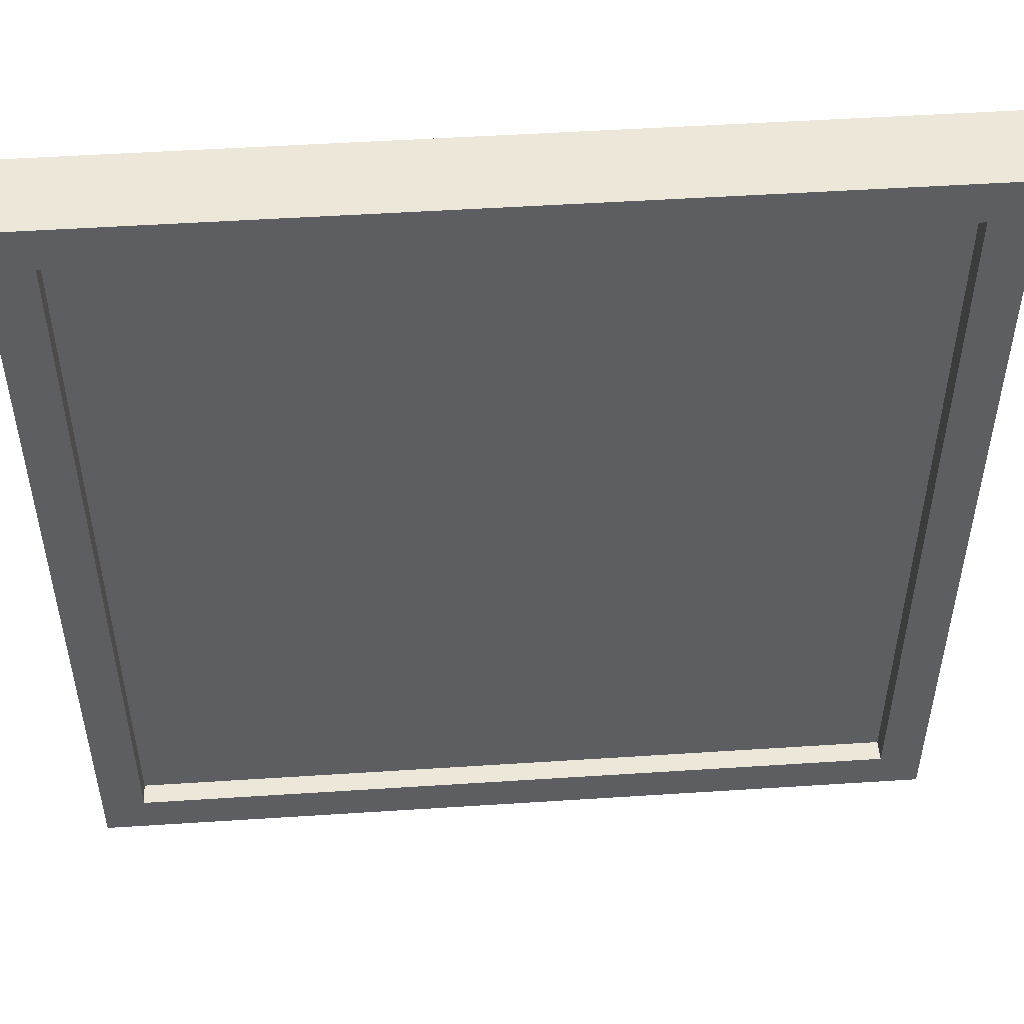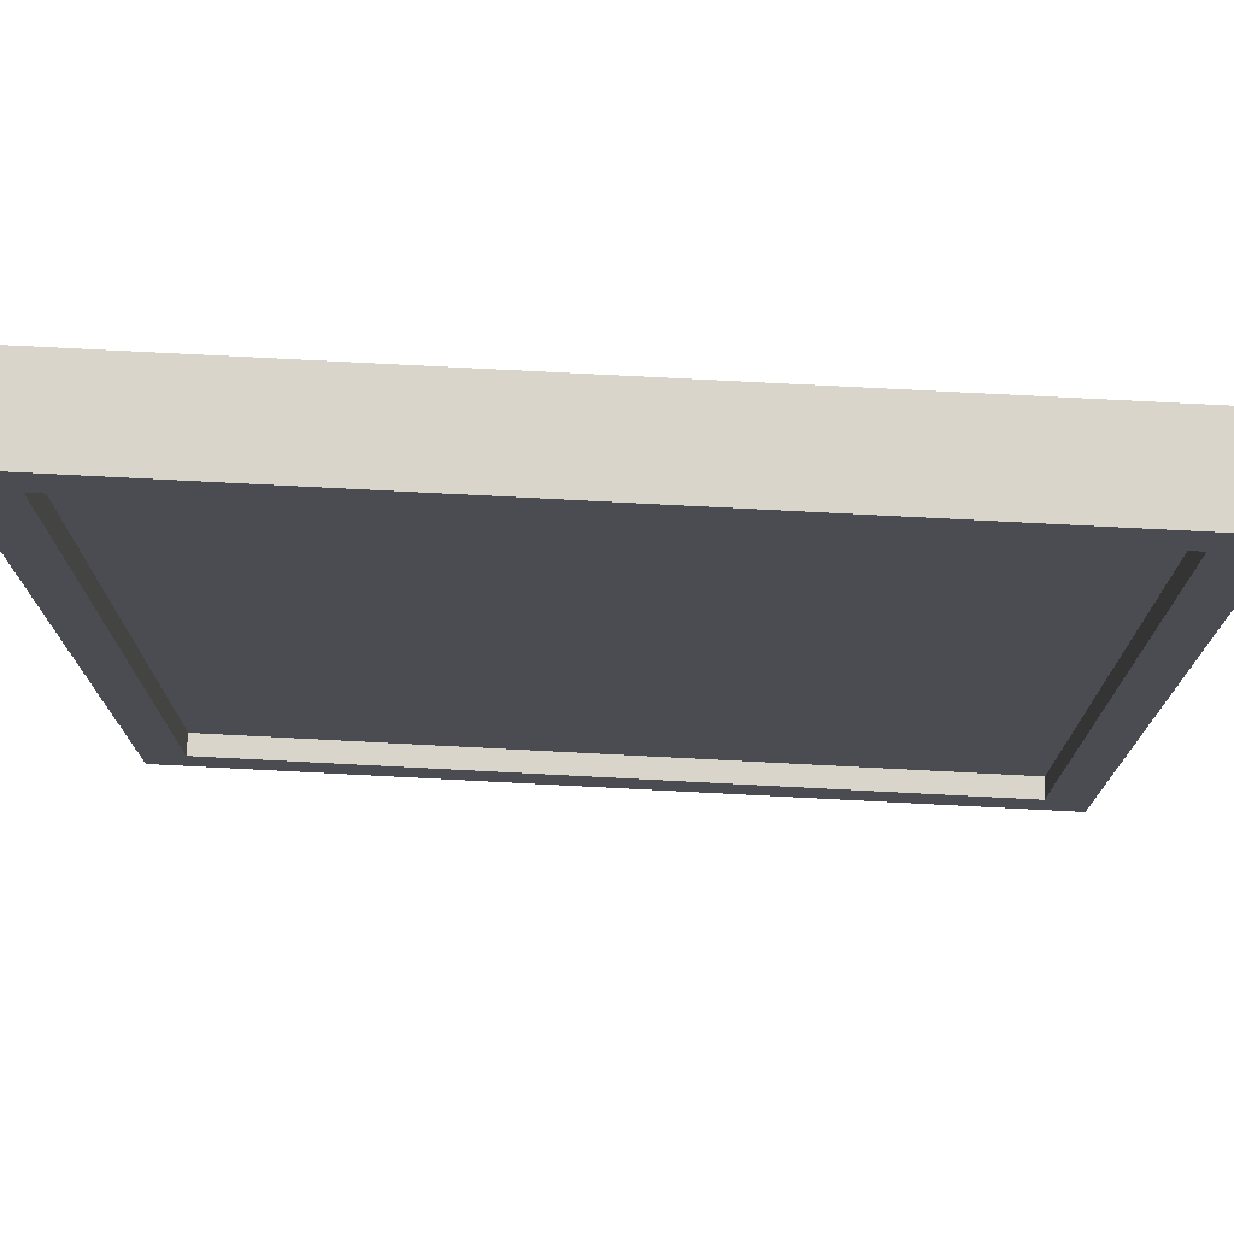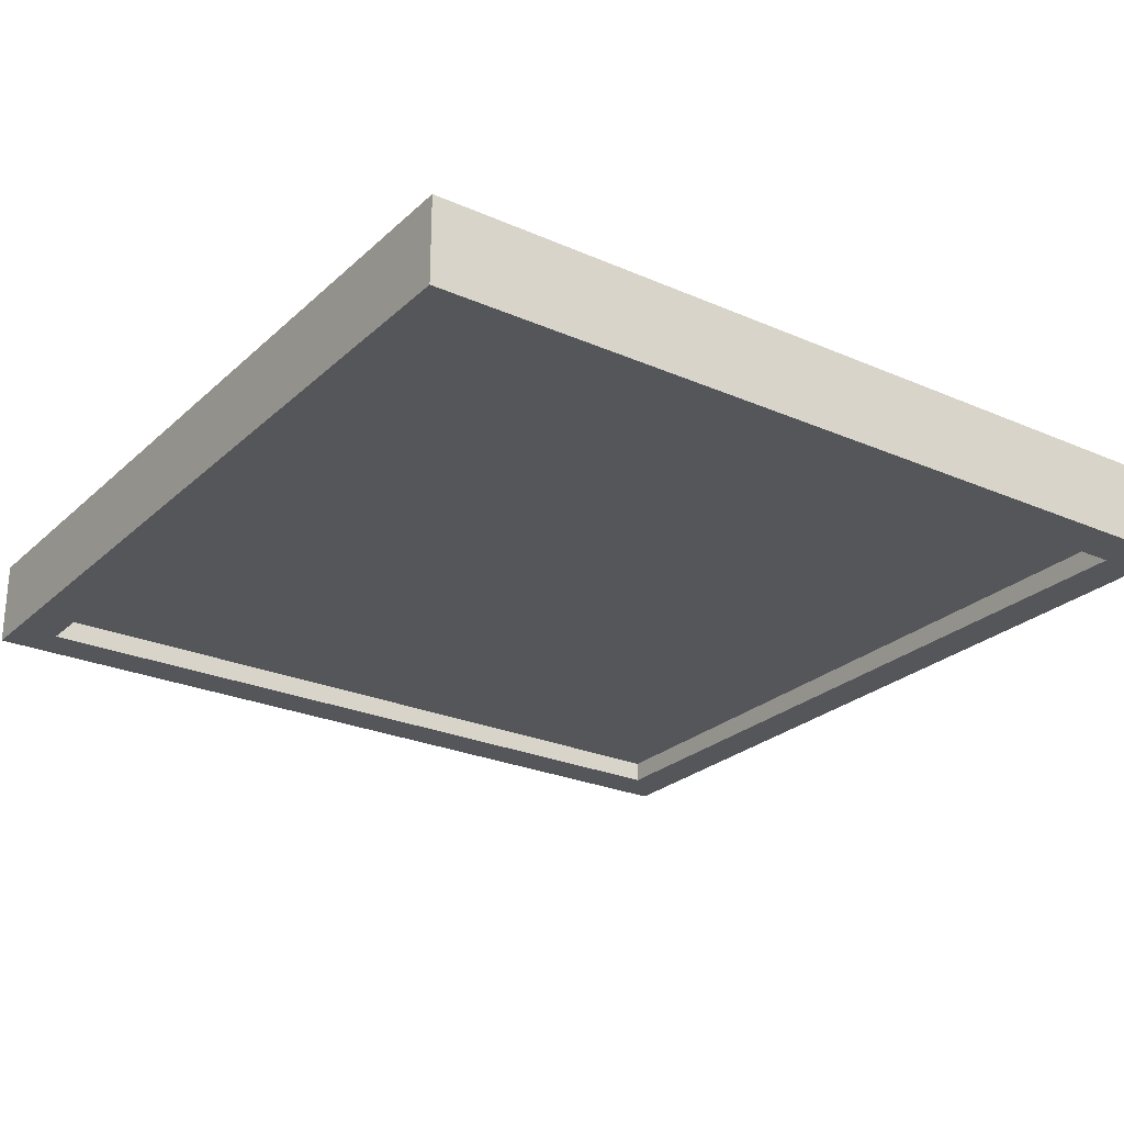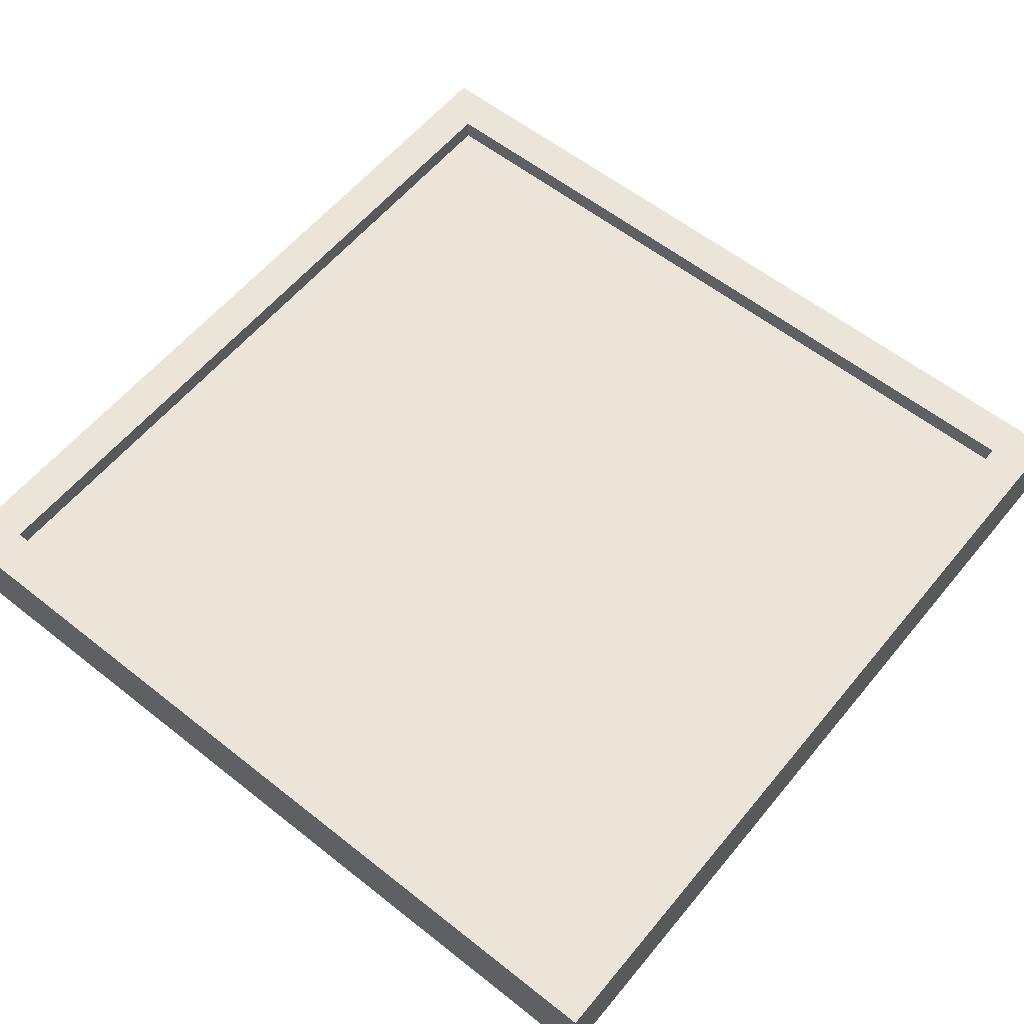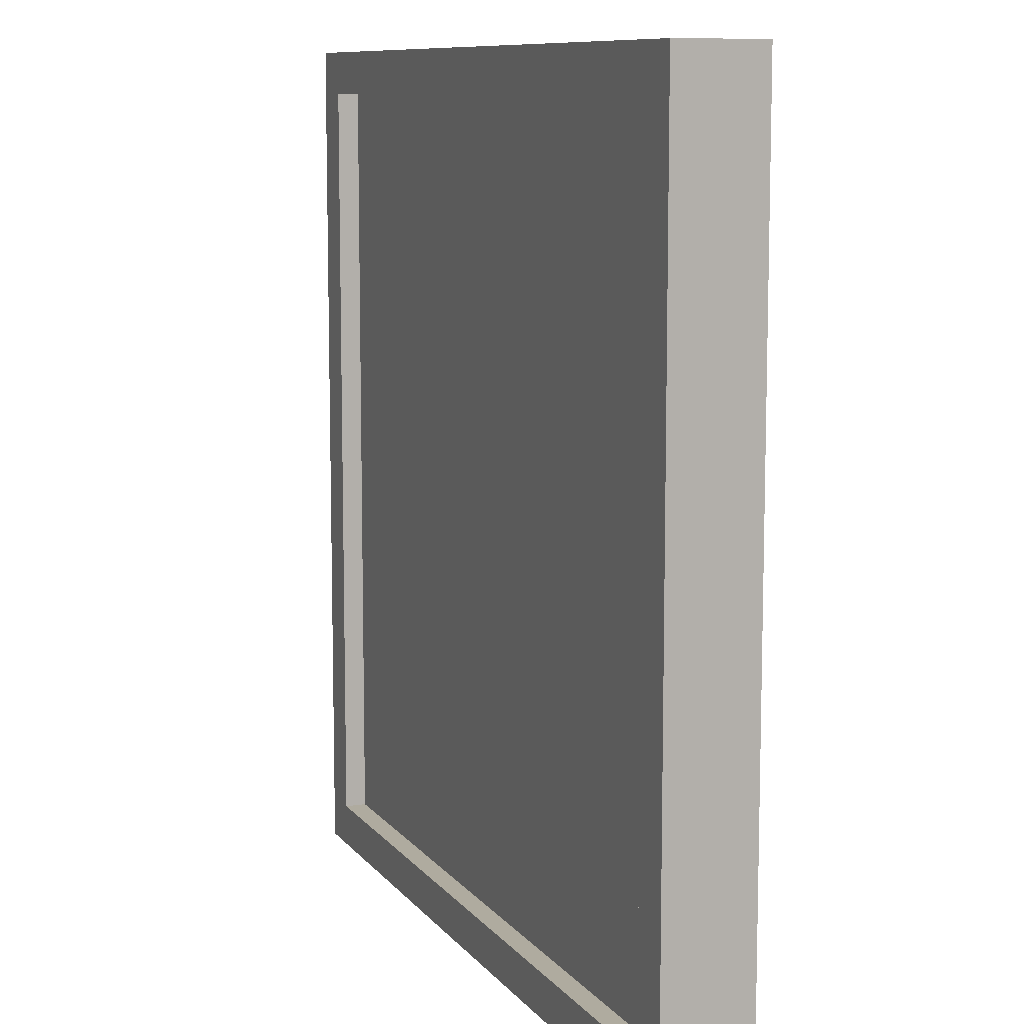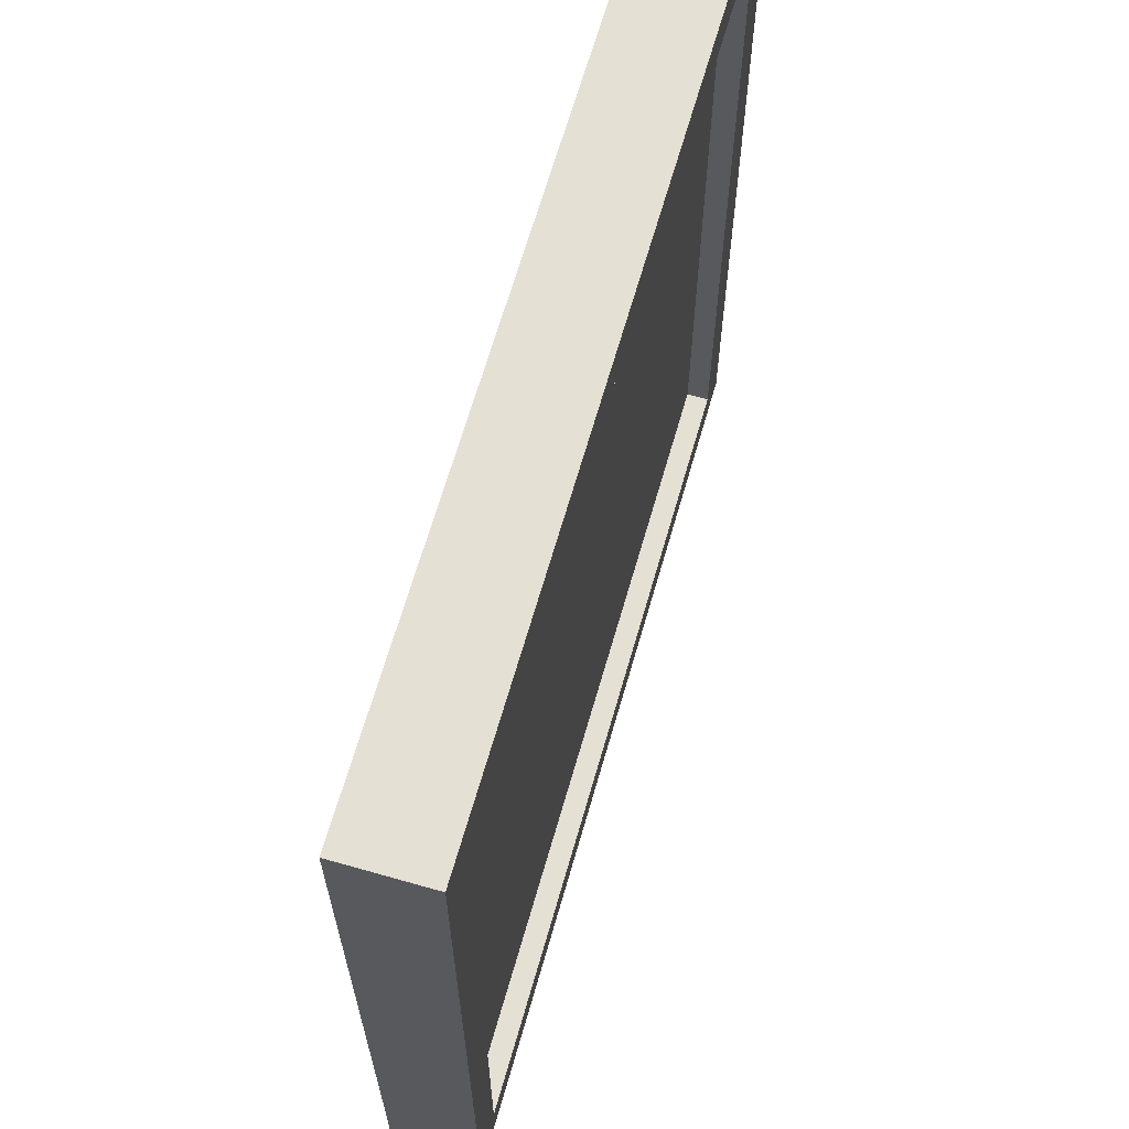
<metadata>
{"format":"obj","ext":"obj","renderer":"f3d","projection":"perspective","resolution":1024,"background":"white","views":[{"elev":50.0,"azim":-4.1,"up":"+Y"},{"elev":74.5,"azim":-177.0,"up":"+Y"},{"elev":-25.5,"azim":54.9,"up":"+Z"},{"elev":58.7,"azim":-50.8,"up":"+Z"},{"elev":9.6,"azim":-111.6,"up":"+Y"},{"elev":65.9,"azim":106.0,"up":"+Y"}]}
</metadata>
<code>
o Cube.001
v -0.9 -0.9 0.1
v -0.9 0.9 0.1
v -0.9 -0.9 -0.1
v -0.9 0.9 -0.1
v 0.9 -0.9 0.1
v 0.9 0.9 0.1
v 0.9 -0.9 -0.1
v 0.9 0.9 -0.1
v -1 -1 0.1
v -1 1 0.1
v -1 1 -0.1
v -1 -1 -0.1
v 1 -1 -0.1
v 1 1 -0.1
v 1 1 0.1
v 1 -1 0.1
v -0.9 -0.9 0.05
v -0.9 0.9 0.05
v 0.9 0.9 0.05
v 0.9 -0.9 0.05
v -0.9 0.9 -0.05
v -0.9 -0.9 -0.05
v 0.9 -0.9 -0.05
v 0.9 0.9 -0.05
f 9 10 11 12
f 8 7 23 24
f 13 14 15 16
f 1 5 20 17
f 12 13 16 9
f 14 11 10 15
f 1 2 10 9
f 4 3 12 11
f 3 7 13 12
f 8 4 11 14
f 7 8 14 13
f 6 5 16 15
f 5 1 9 16
f 2 6 15 10
f 20 19 18 17
f 2 1 17 18
f 6 2 18 19
f 5 6 19 20
f 22 21 24 23
f 7 3 22 23
f 4 8 24 21
f 3 4 21 22

</code>
